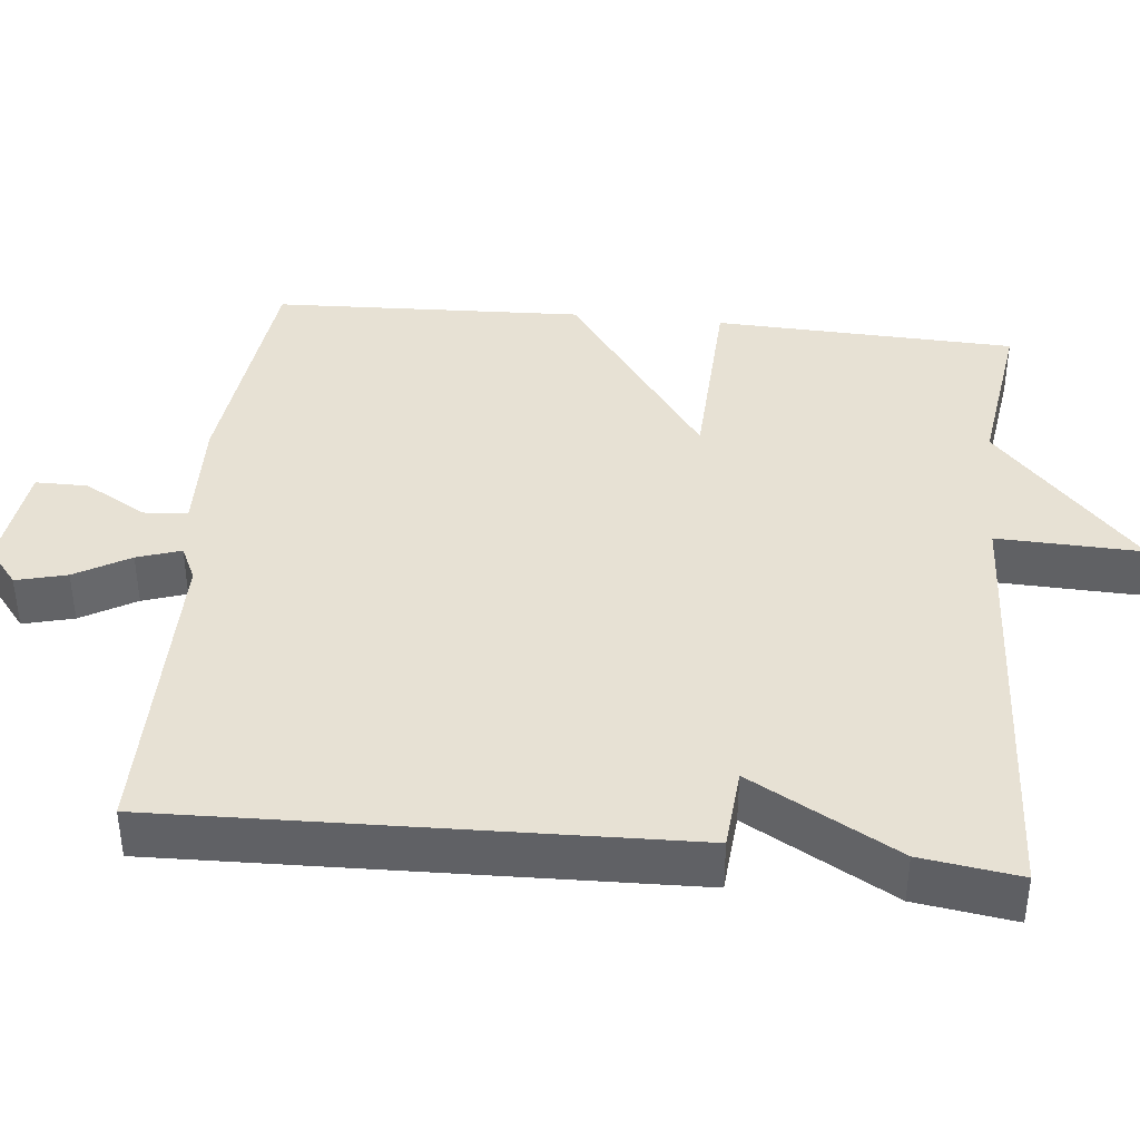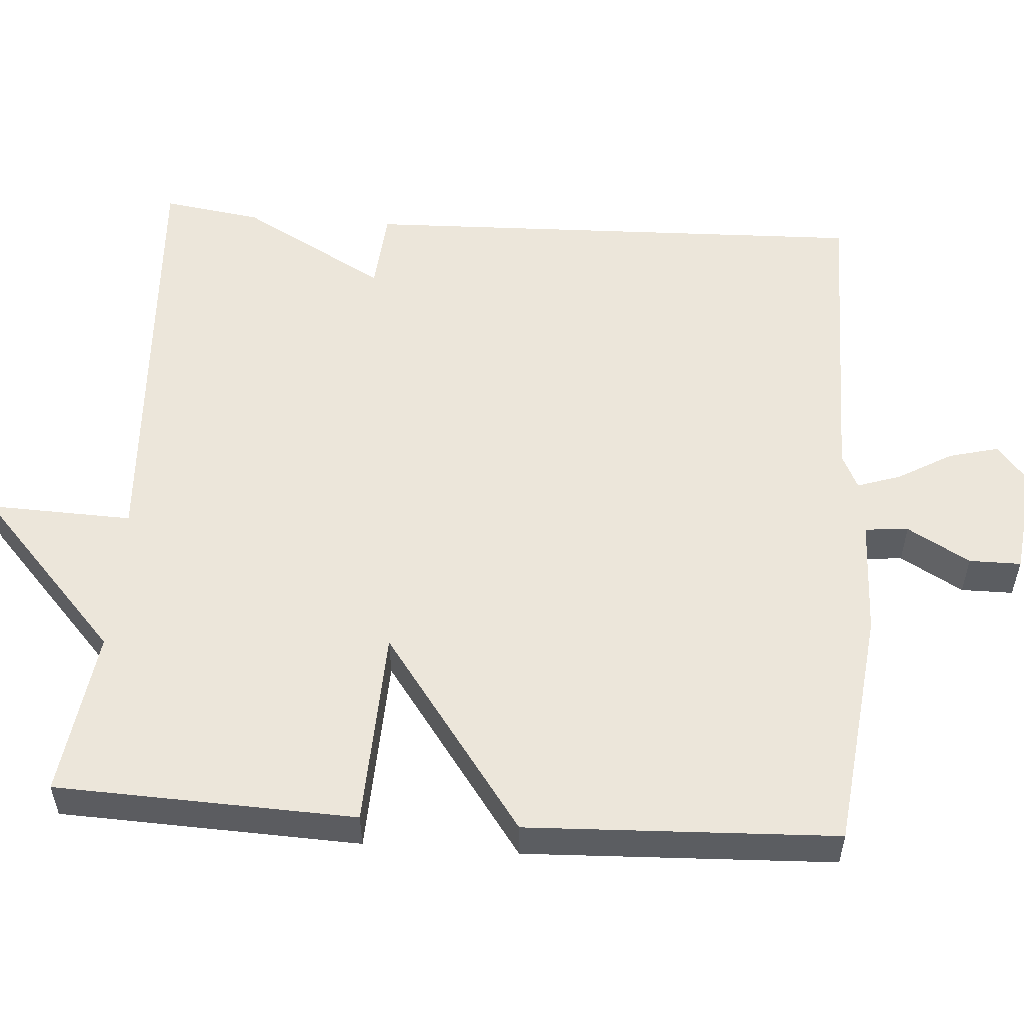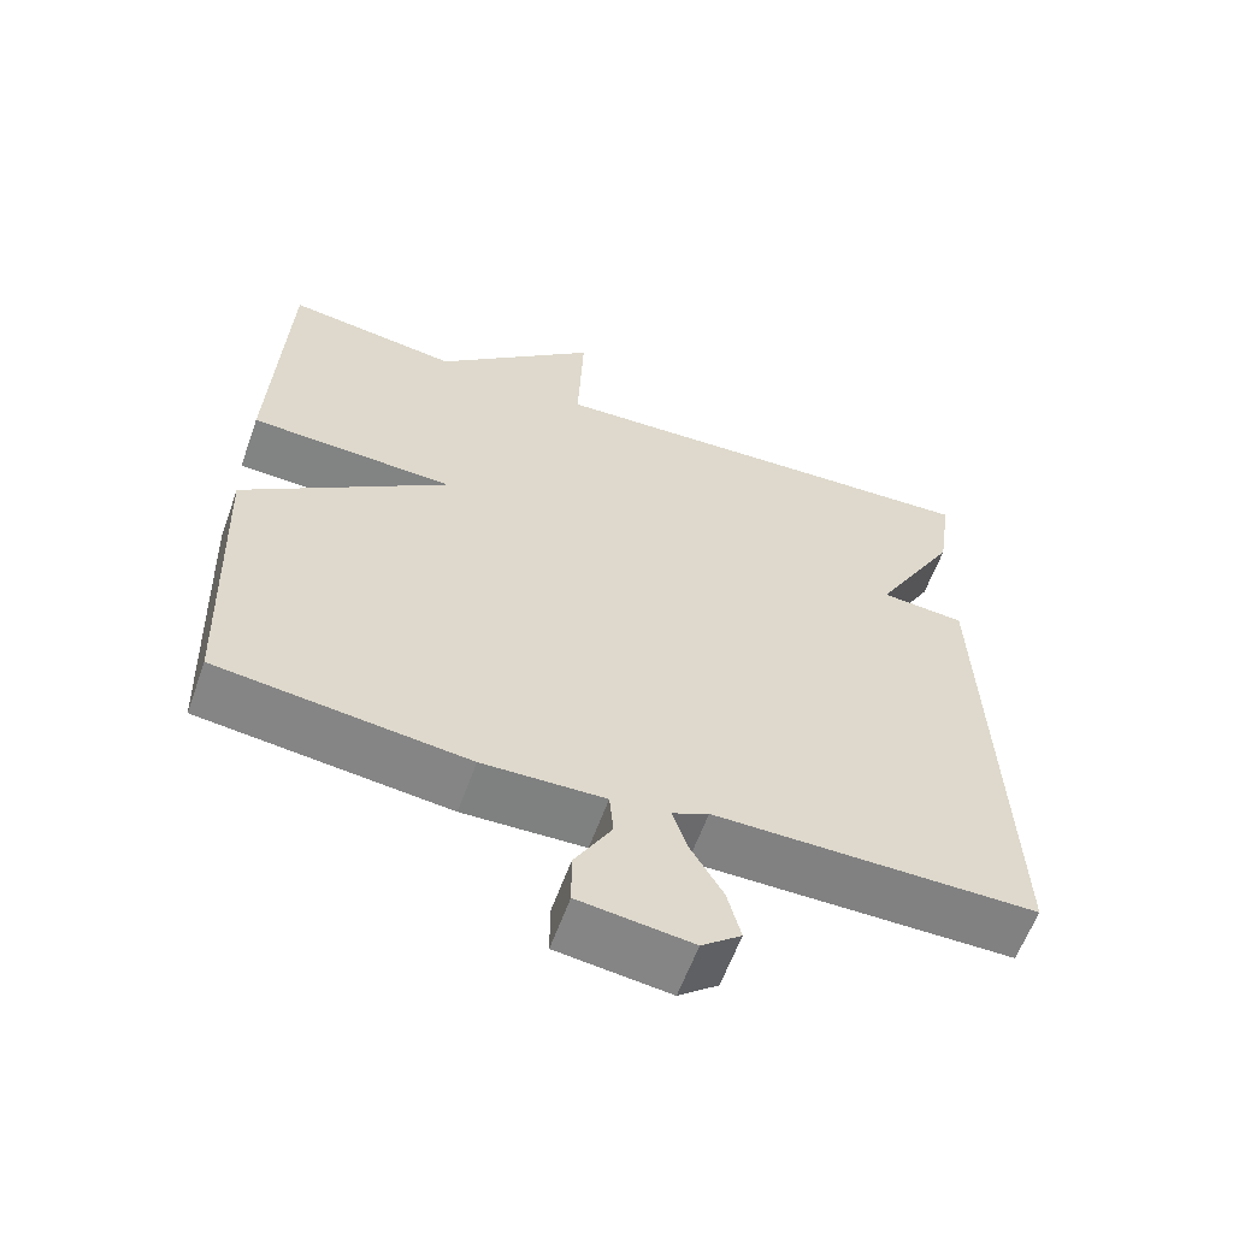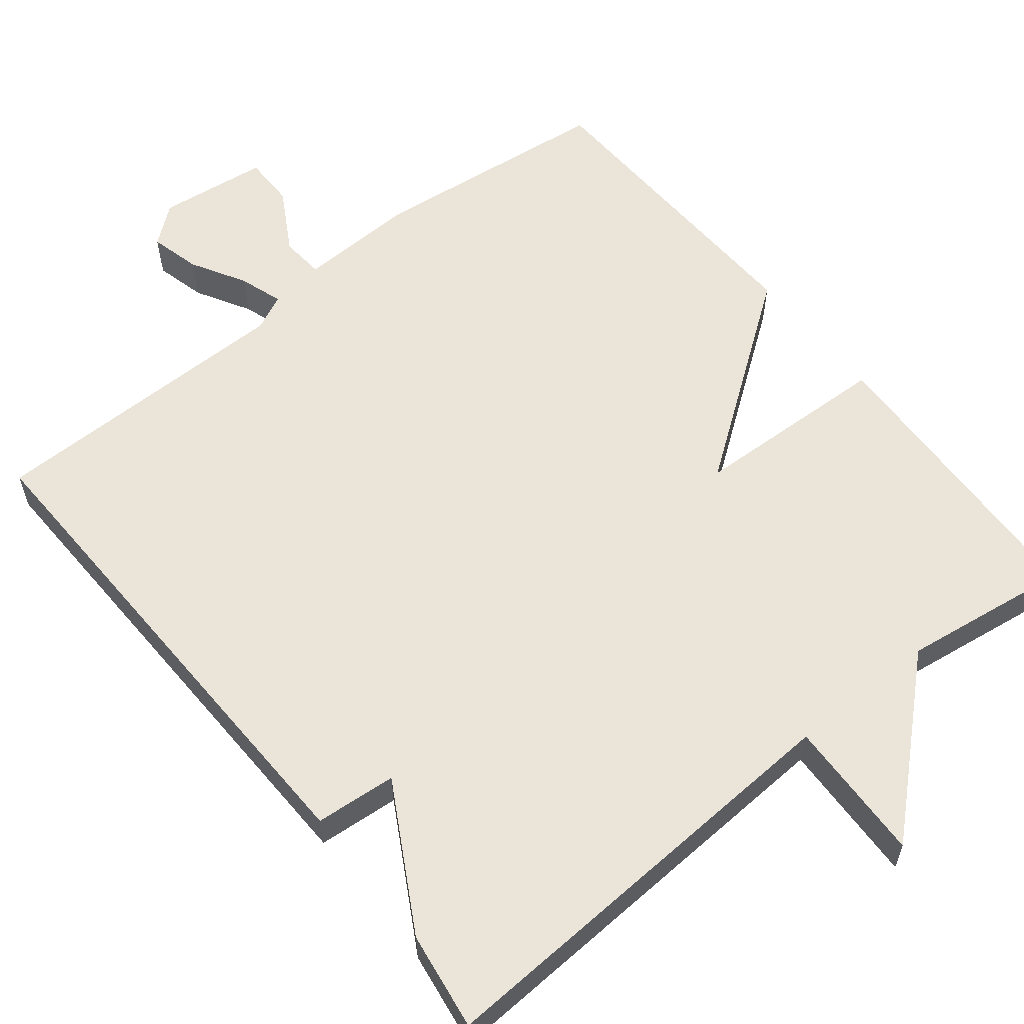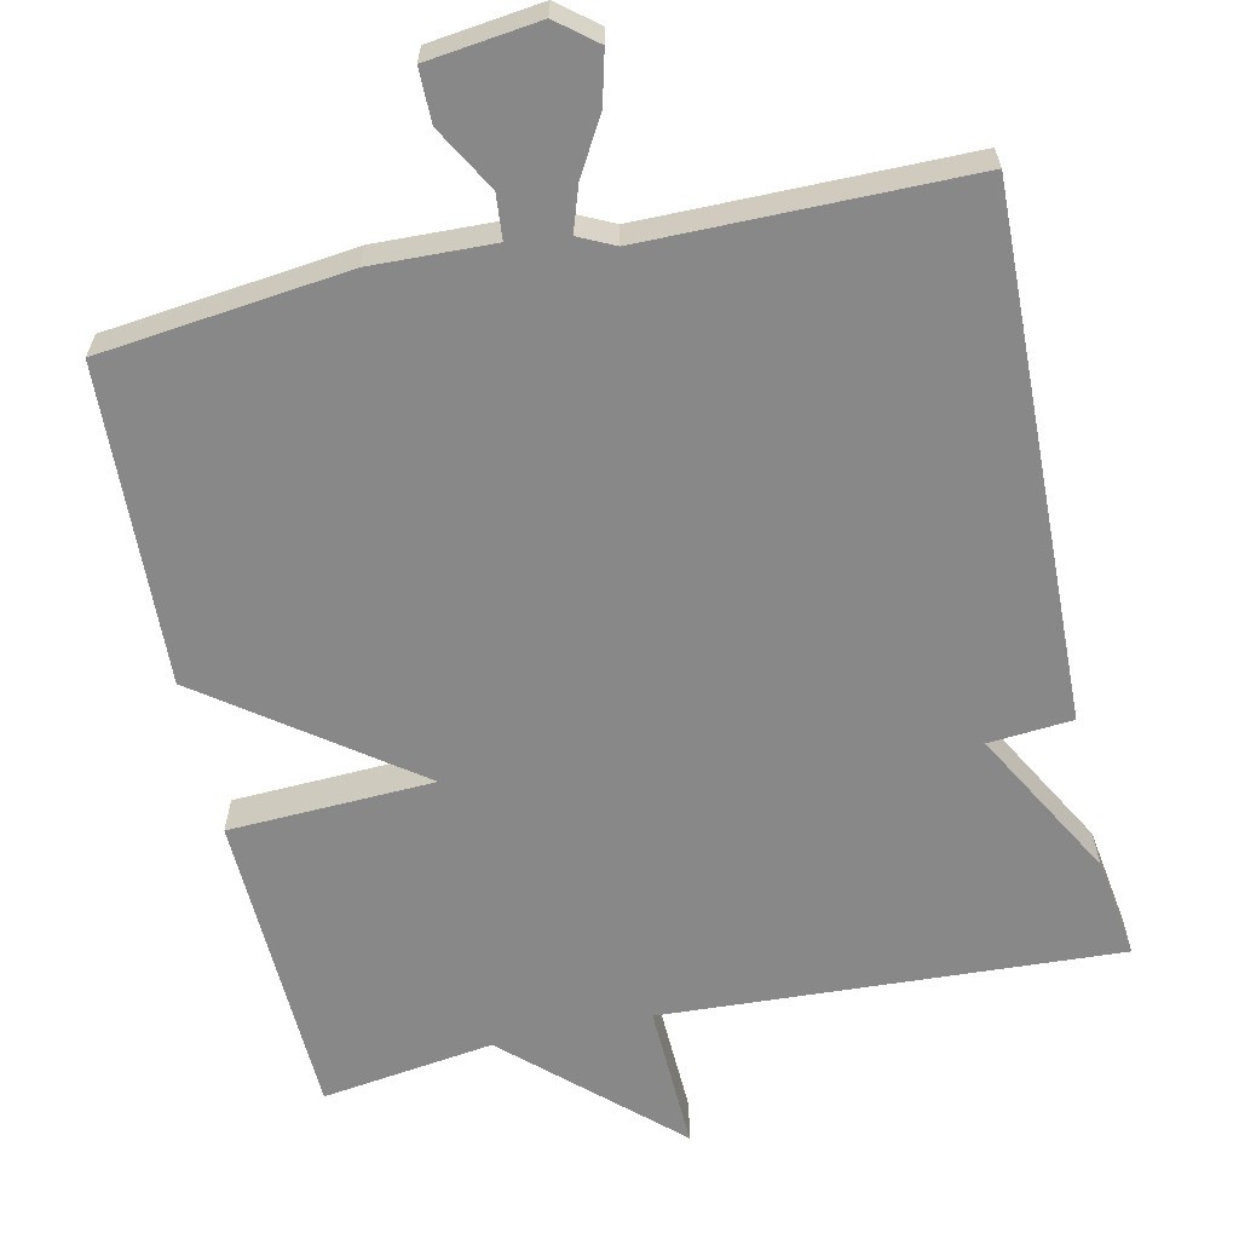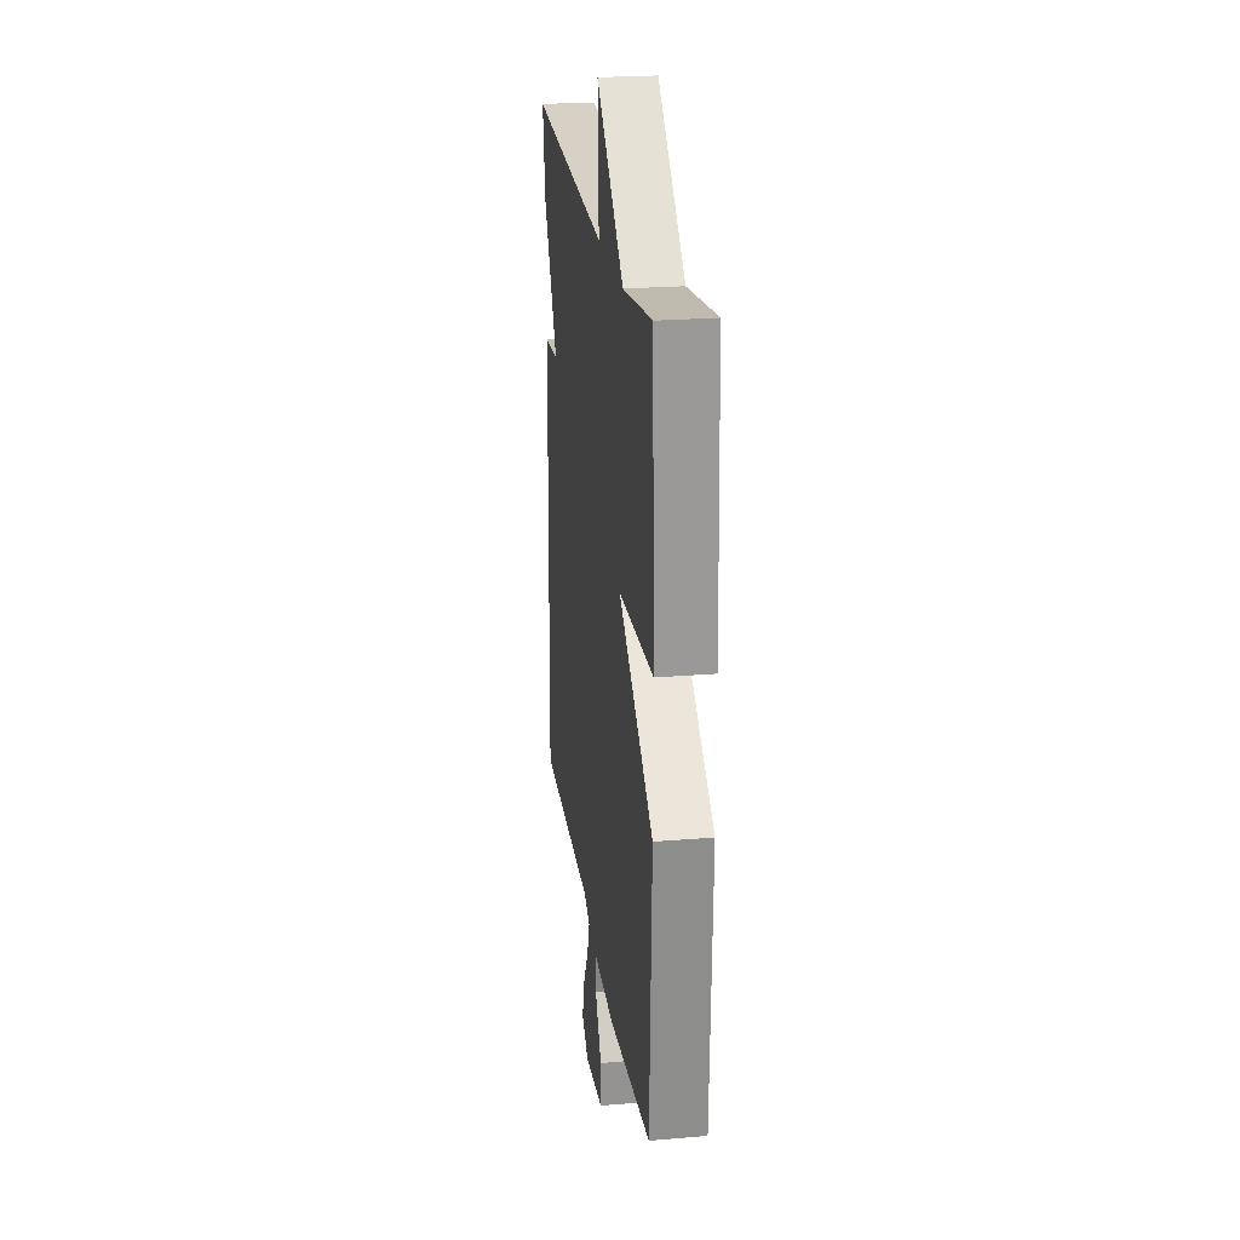
<metadata>
{"format":"obj","ext":"obj","renderer":"f3d","projection":"perspective","resolution":1024,"background":"white","views":[{"elev":39.6,"azim":-84.2,"up":"+Y"},{"elev":54.3,"azim":94.0,"up":"+Y"},{"elev":-60.4,"azim":160.3,"up":"+Z"},{"elev":59.1,"azim":-38.7,"up":"+Y"},{"elev":-62.9,"azim":-167.7,"up":"+Y"},{"elev":23.7,"azim":82.0,"up":"+Z"}]}
</metadata>
<code>
v -0.5 0.07 0.5
v 0.08 0.07 0.469
v 0.073 0.07 0.658
v 0.28 0.07 0.469
v 0.5 0.07 0.5
v 0.516 0.07 0.106
v 0.255 0.07 0.095
v 0.516 0.07 -0.094
v 0.5 0.07 -0.5
v 0.184 0.07 -0.537
v 0.029 0.07 -0.532
v 0.024 0.07 -0.589
v 0.071 0.07 -0.671
v 0.071 0.07 -0.739
v -0.072 0.07 -0.757
v -0.122 0.07 -0.717
v -0.105 0.07 -0.651
v -0.064 0.07 -0.58
v -0.045 0.07 -0.523
v -0.091 0.07 -0.501
v -0.5 0.07 -0.5
v -0.481 0.07 0.171
v -0.374 0.07 0.18
v -0.481 0.07 0.371
v -0.5 0 0.5
v 0.08 0 0.469
v 0.073 0 0.658
v 0.28 0 0.469
v 0.5 0 0.5
v 0.516 0 0.106
v 0.255 0 0.095
v 0.516 0 -0.094
v 0.5 0 -0.5
v 0.184 0 -0.537
v 0.029 0 -0.532
v 0.024 0 -0.589
v 0.071 0 -0.671
v 0.071 0 -0.739
v -0.072 0 -0.757
v -0.122 0 -0.717
v -0.105 0 -0.651
v -0.064 0 -0.58
v -0.045 0 -0.523
v -0.091 0 -0.501
v -0.5 0 -0.5
v -0.481 0 0.171
v -0.374 0 0.18
v -0.481 0 0.371
f 23 24 1 2
f 20 21 22 23
f 19 20 23 2
f 16 17 18
f 15 16 18
f 14 15 18
f 13 14 18
f 12 13 18
f 11 12 18 19
f 10 11 19
f 9 10 19
f 8 9 19
f 7 8 19
f 4 5 6 7
f 2 3 4 7
f 2 7 19
f 26 25 48 47
f 47 46 45 44
f 26 47 44 43
f 42 41 40
f 42 40 39
f 42 39 38
f 42 38 37
f 42 37 36
f 43 42 36 35
f 43 35 34
f 43 34 33
f 43 33 32
f 43 32 31
f 31 30 29 28
f 31 28 27 26
f 43 31 26
f 1 25 26 2
f 2 26 27 3
f 3 27 28 4
f 4 28 29 5
f 5 29 30 6
f 6 30 31 7
f 7 31 32 8
f 8 32 33 9
f 9 33 34 10
f 10 34 35 11
f 11 35 36 12
f 12 36 37 13
f 13 37 38 14
f 14 38 39 15
f 15 39 40 16
f 16 40 41 17
f 17 41 42 18
f 18 42 43 19
f 19 43 44 20
f 20 44 45 21
f 21 45 46 22
f 22 46 47 23
f 23 47 48 24
f 24 48 25 1

</code>
